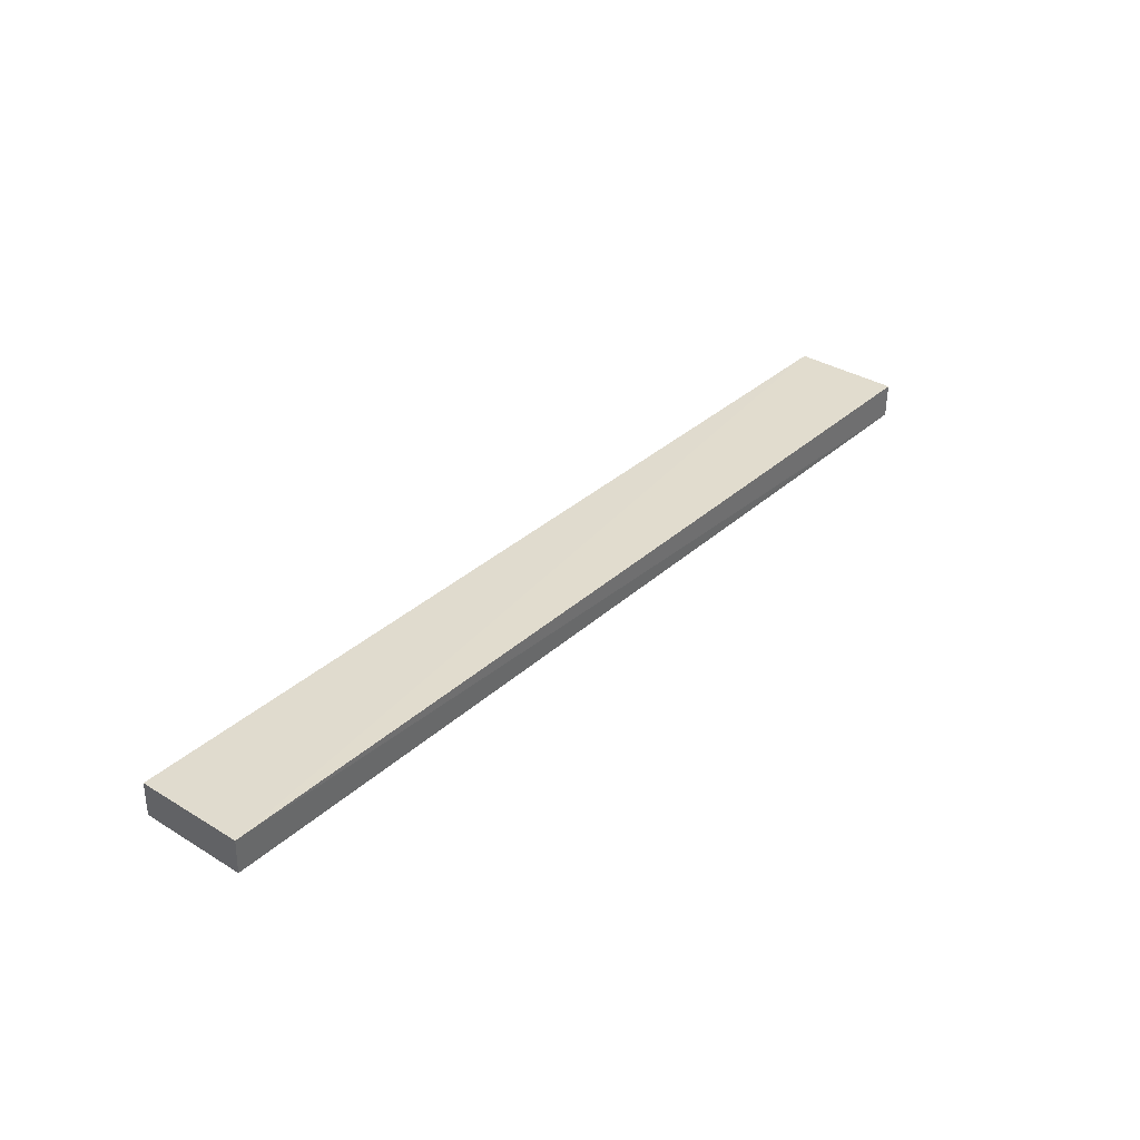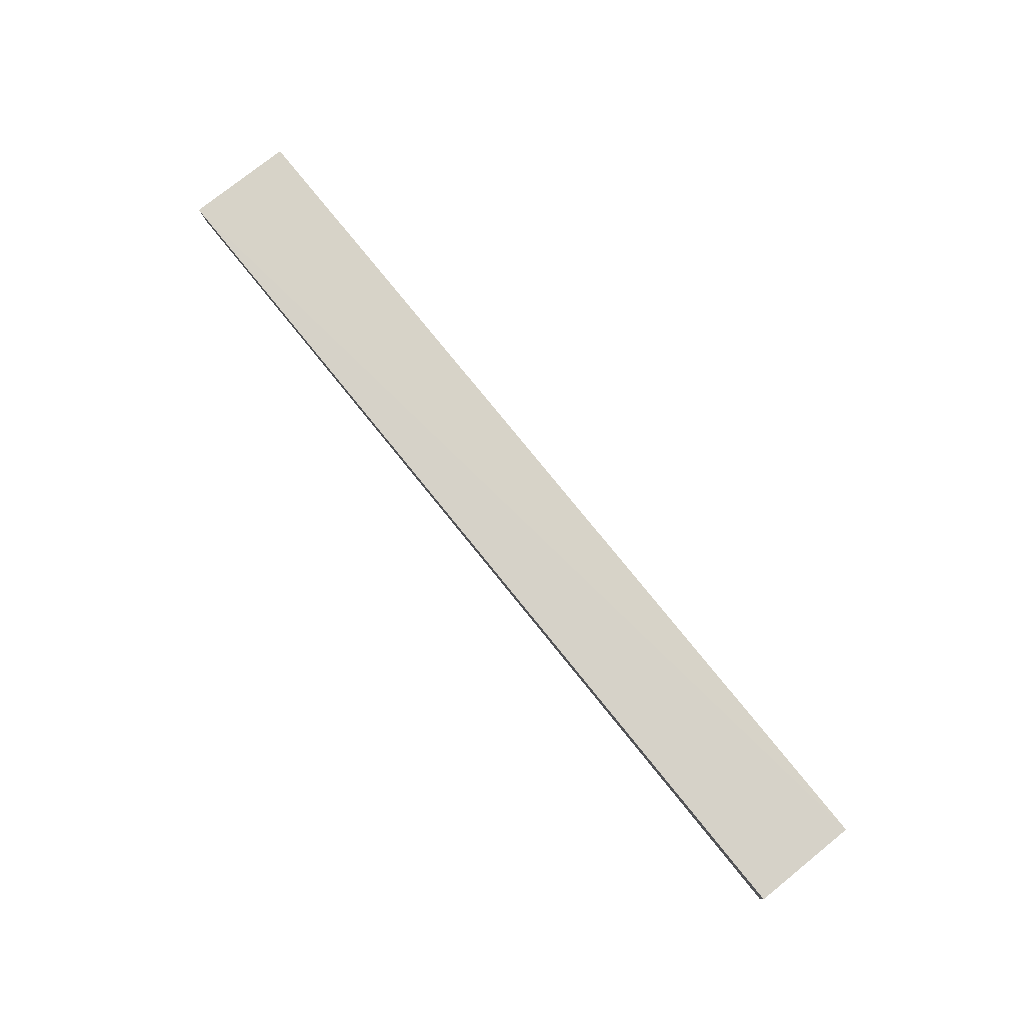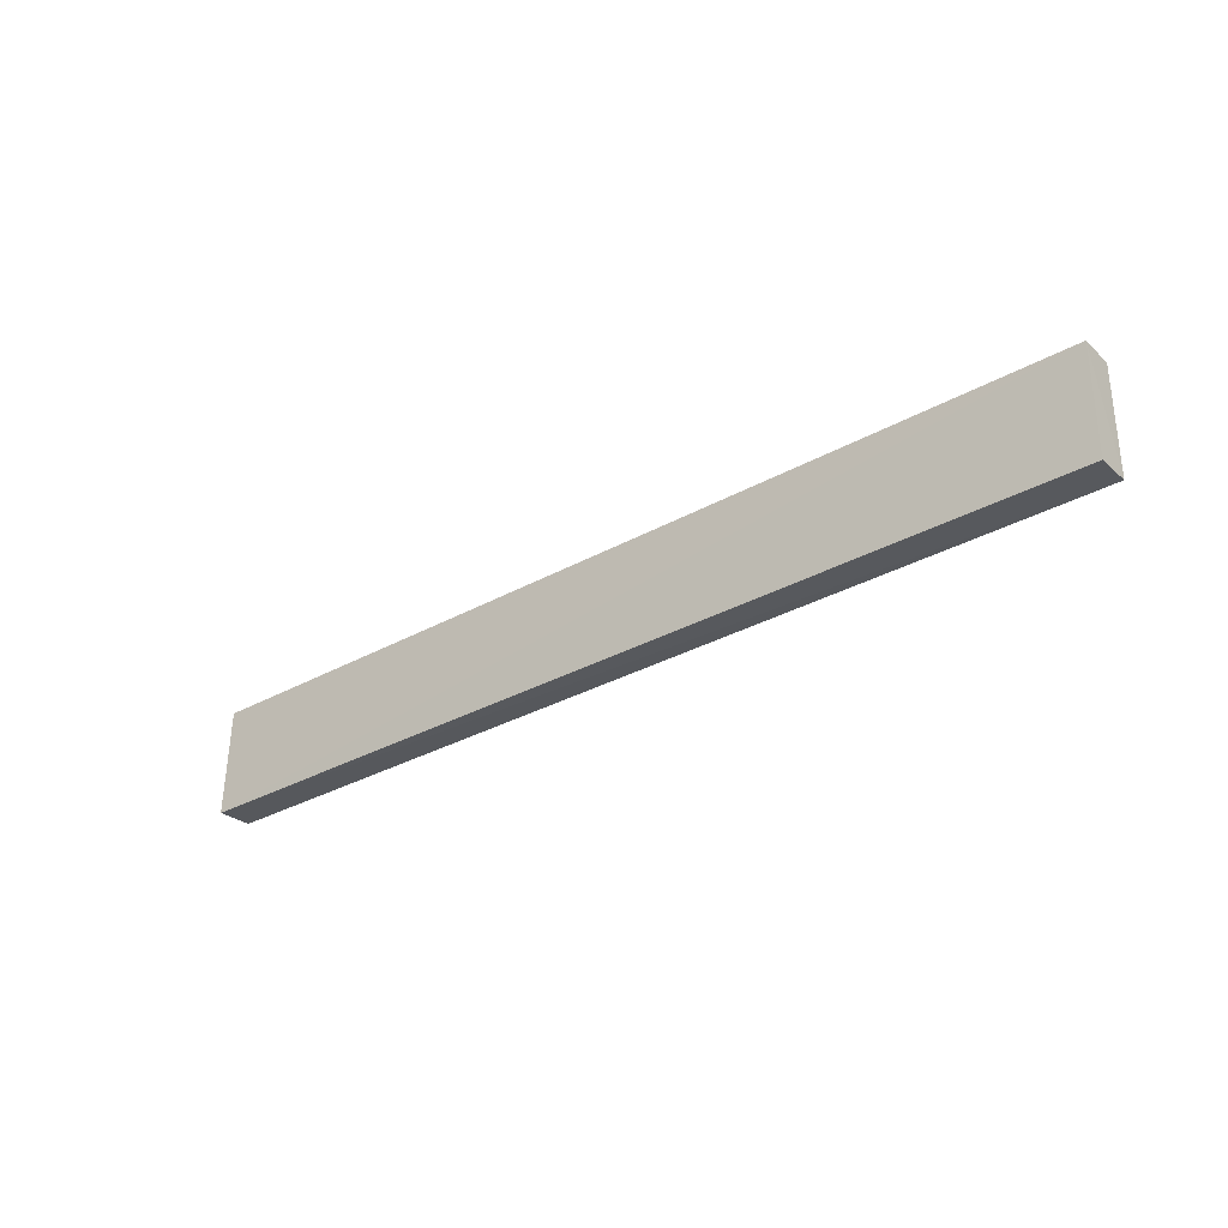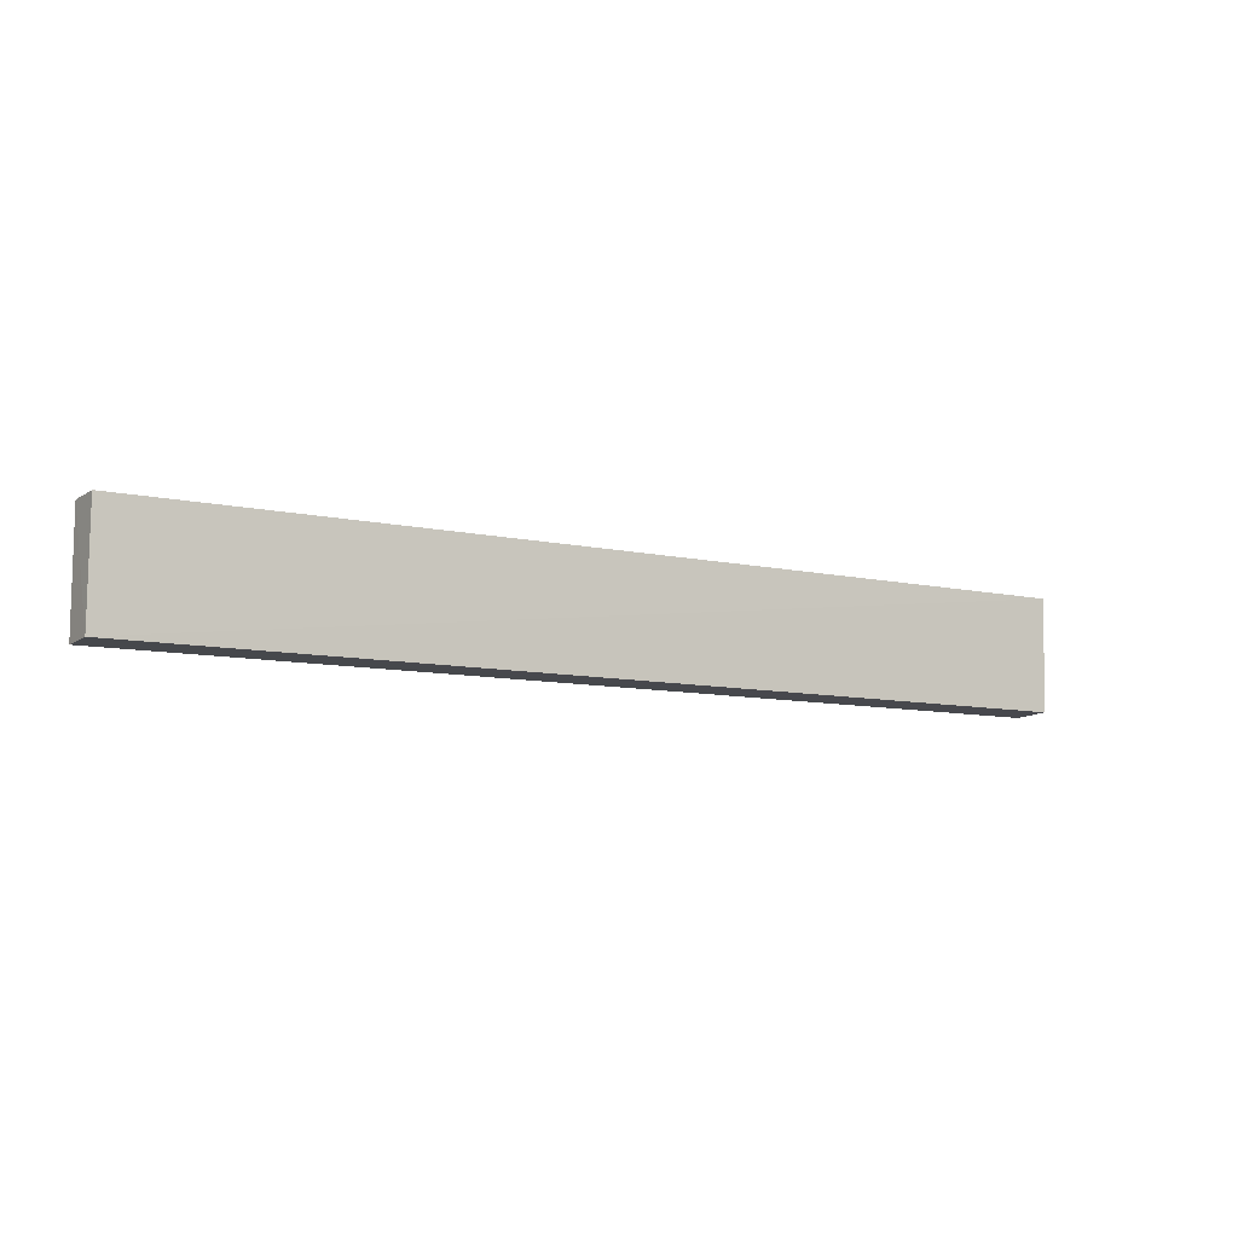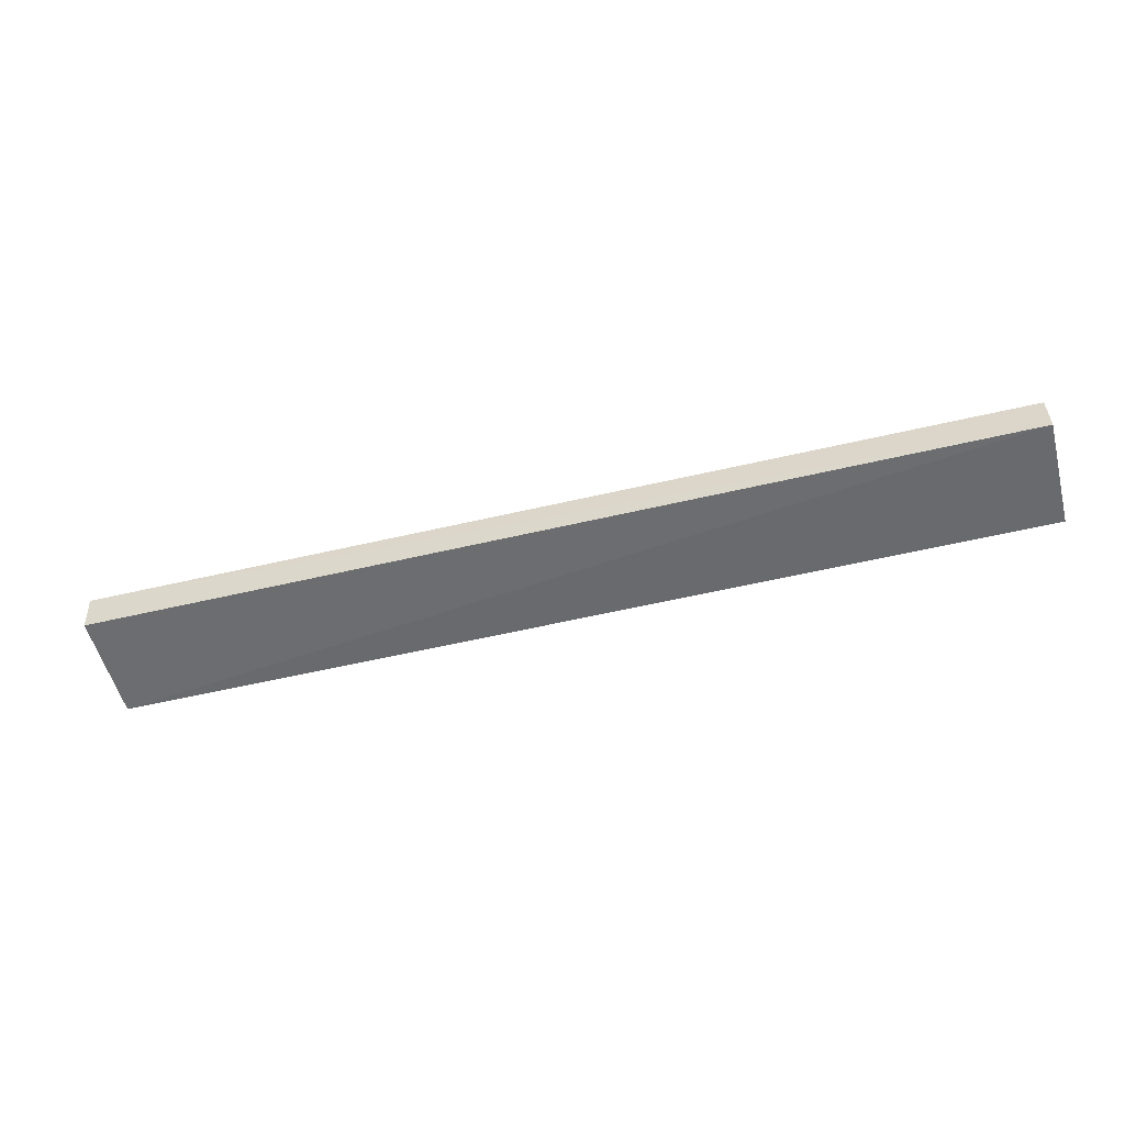
<metadata>
{"format":"obj","ext":"obj","renderer":"f3d","projection":"perspective","resolution":1024,"background":"white","views":[{"elev":35.2,"azim":130.1,"up":"+Z"},{"elev":78.2,"azim":-129.0,"up":"+Z"},{"elev":-31.1,"azim":-141.6,"up":"+Y"},{"elev":-9.0,"azim":-31.9,"up":"+Y"},{"elev":-52.5,"azim":-165.3,"up":"+Z"}]}
</metadata>
<code>
v -0.02576 0.02747 0.006574
v -0.02575 0.01956 0.006339
v -0.02581 0.01941 0.003734
v -0.09325 0.02737 0.003498
v -0.09321 0.01955 0.005955
v -0.0258 0.02732 0.003971
v -0.09319 0.02743 0.006082
v -0.09325 0.01943 0.003408
f 5 2 1
f 5 3 2
f 6 3 4
f 6 4 1
f 6 1 2
f 6 2 3
f 7 5 1
f 7 1 4
f 7 4 5
f 8 5 4
f 8 4 3
f 8 3 5

</code>
